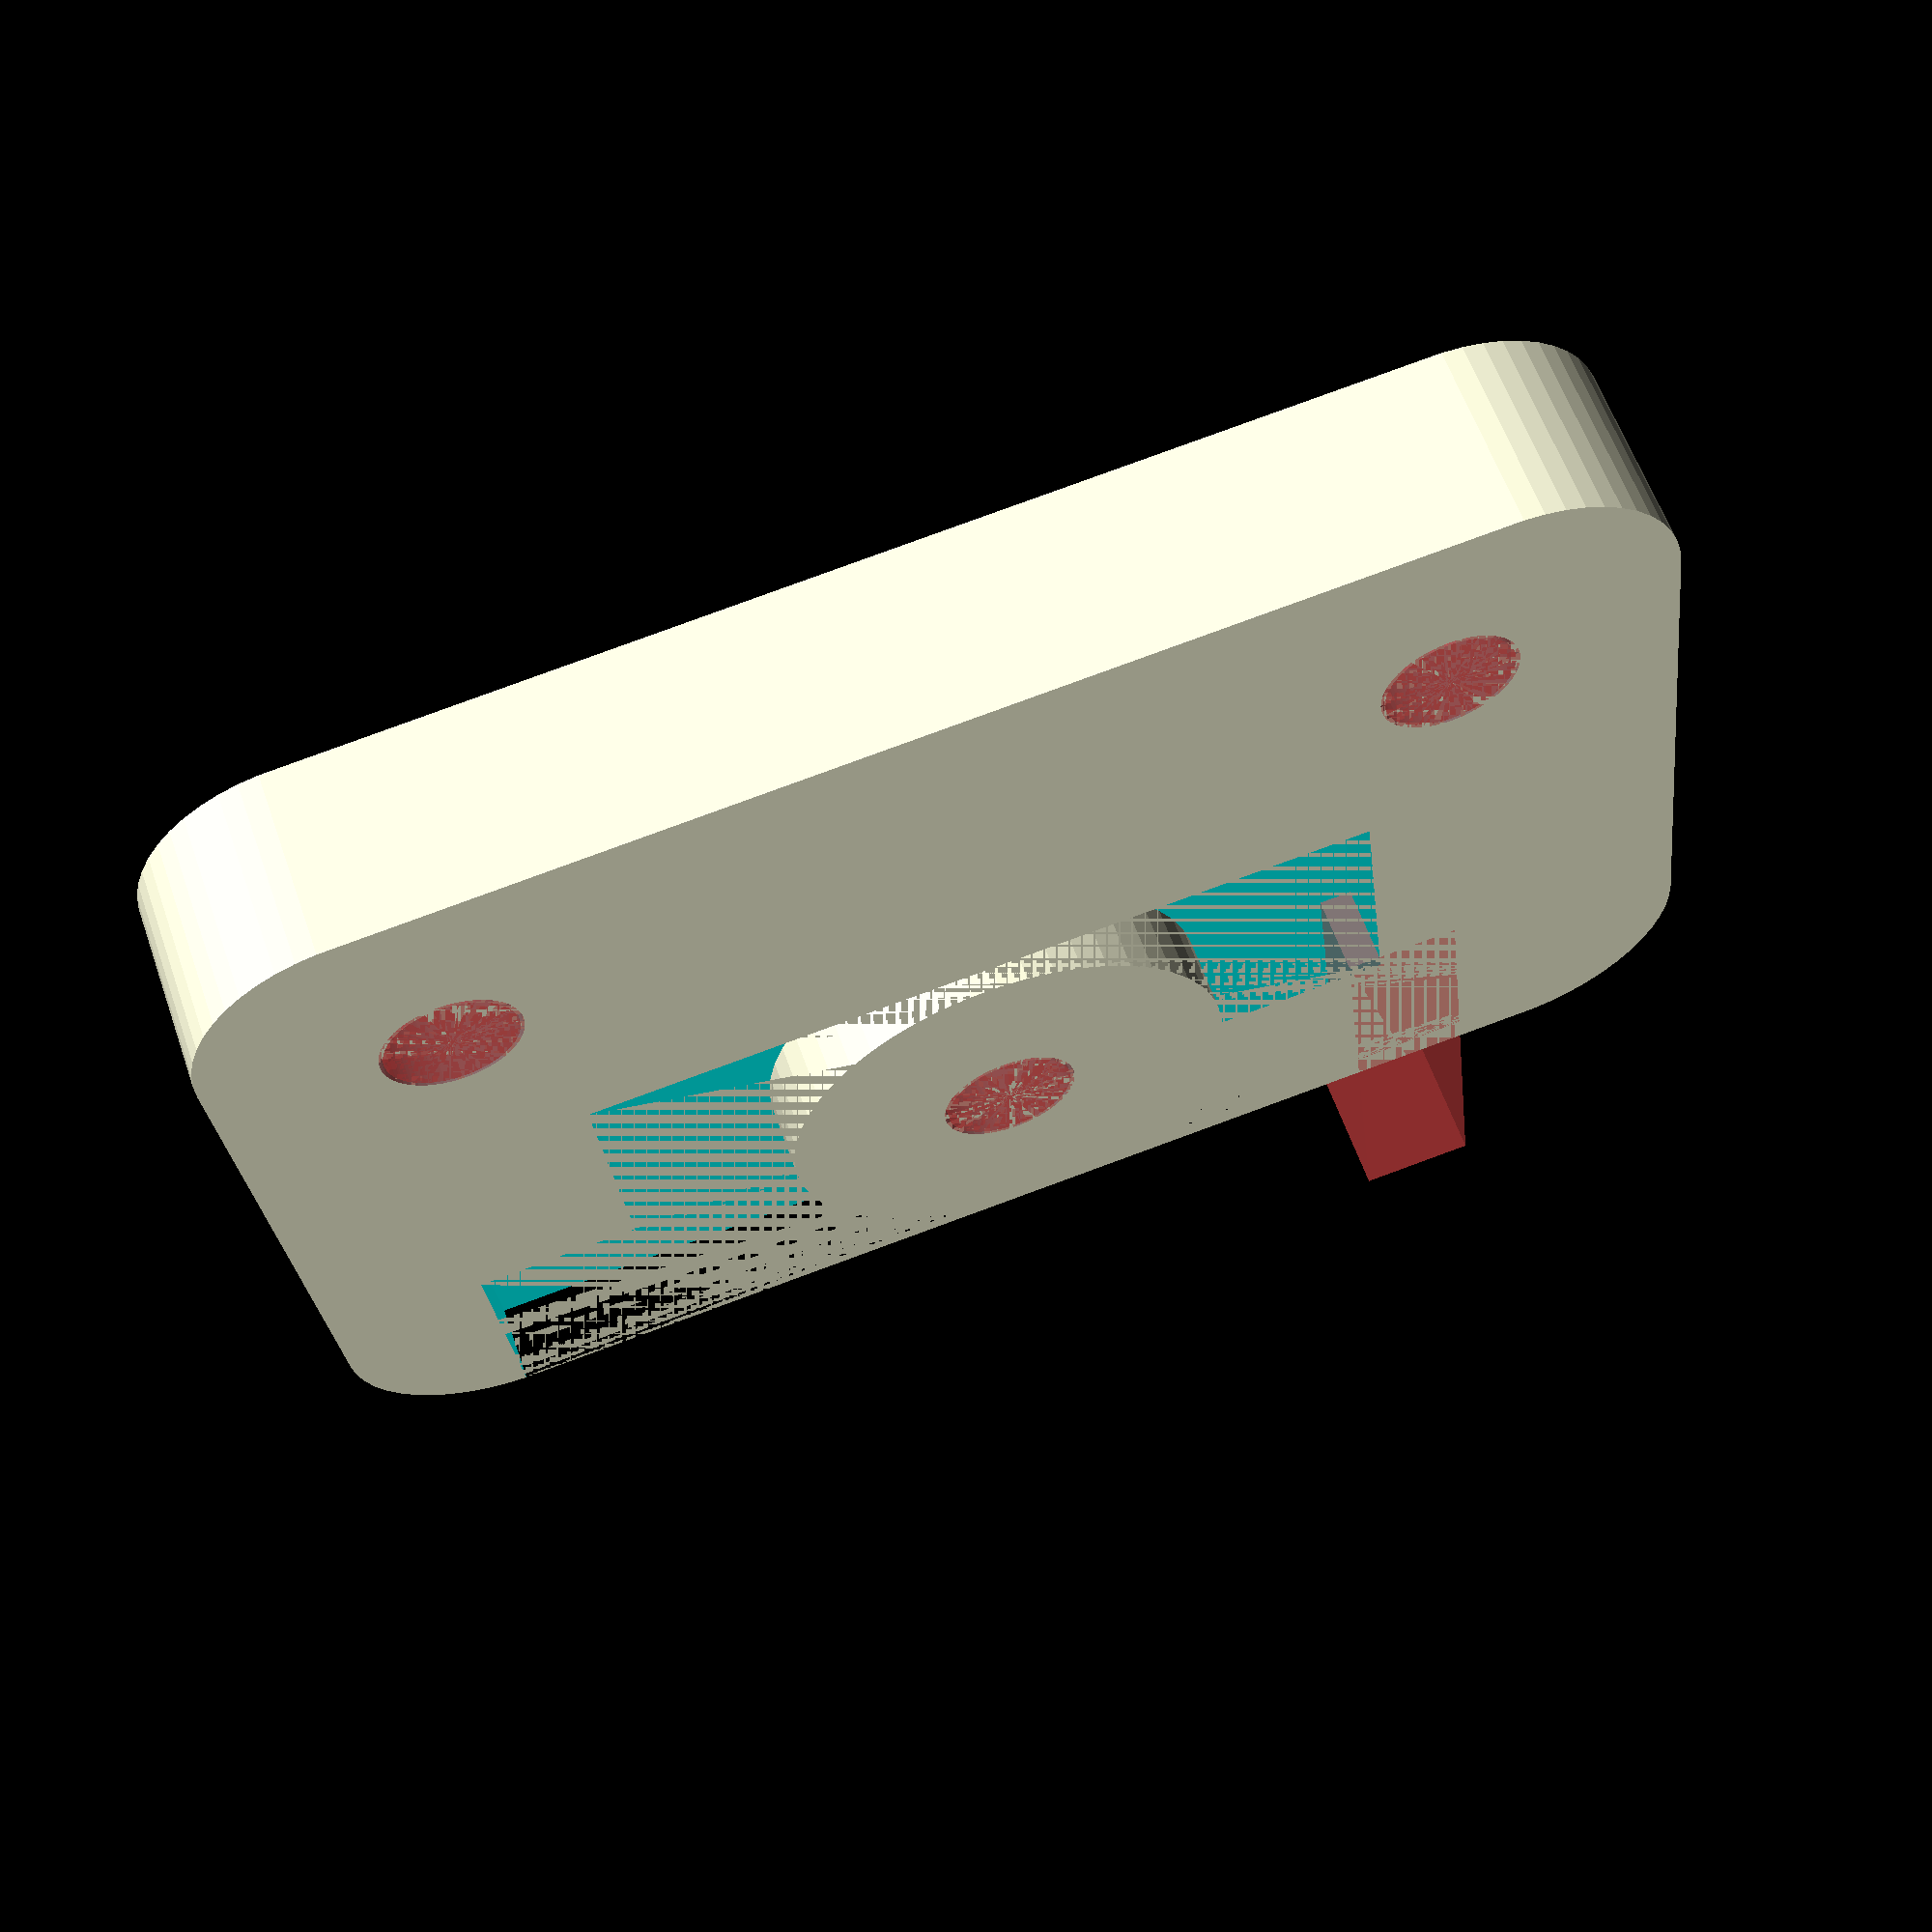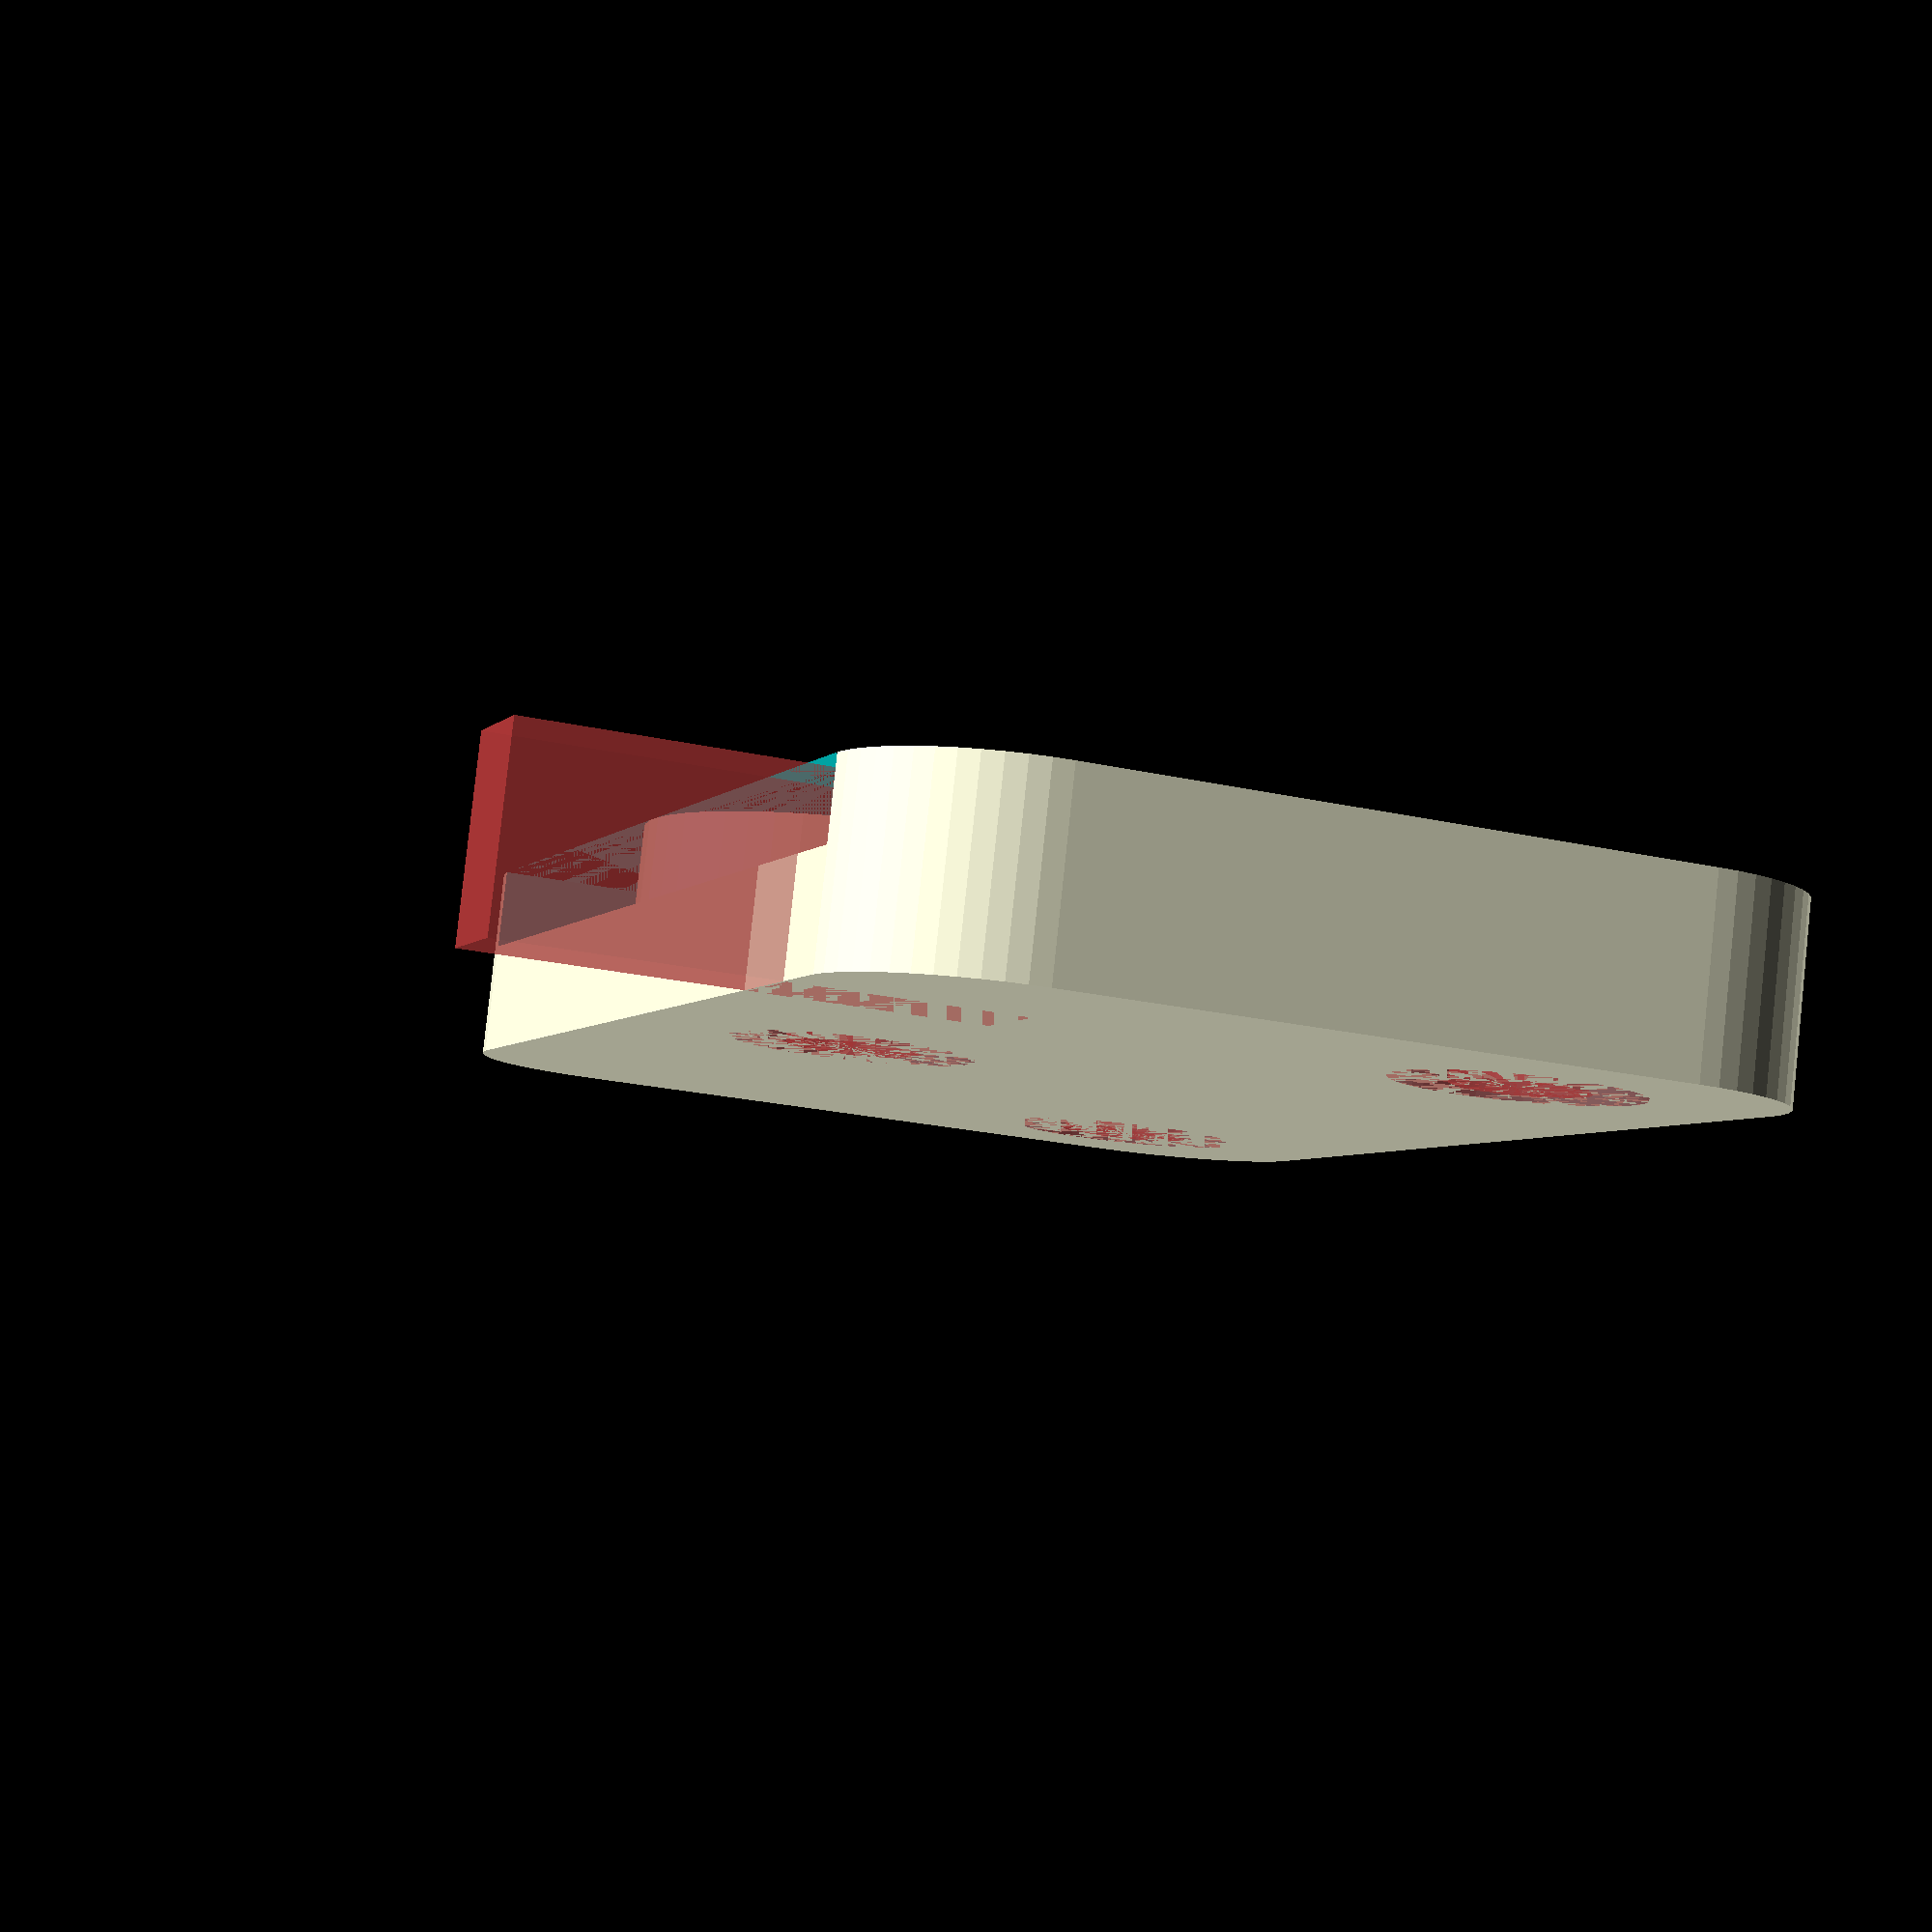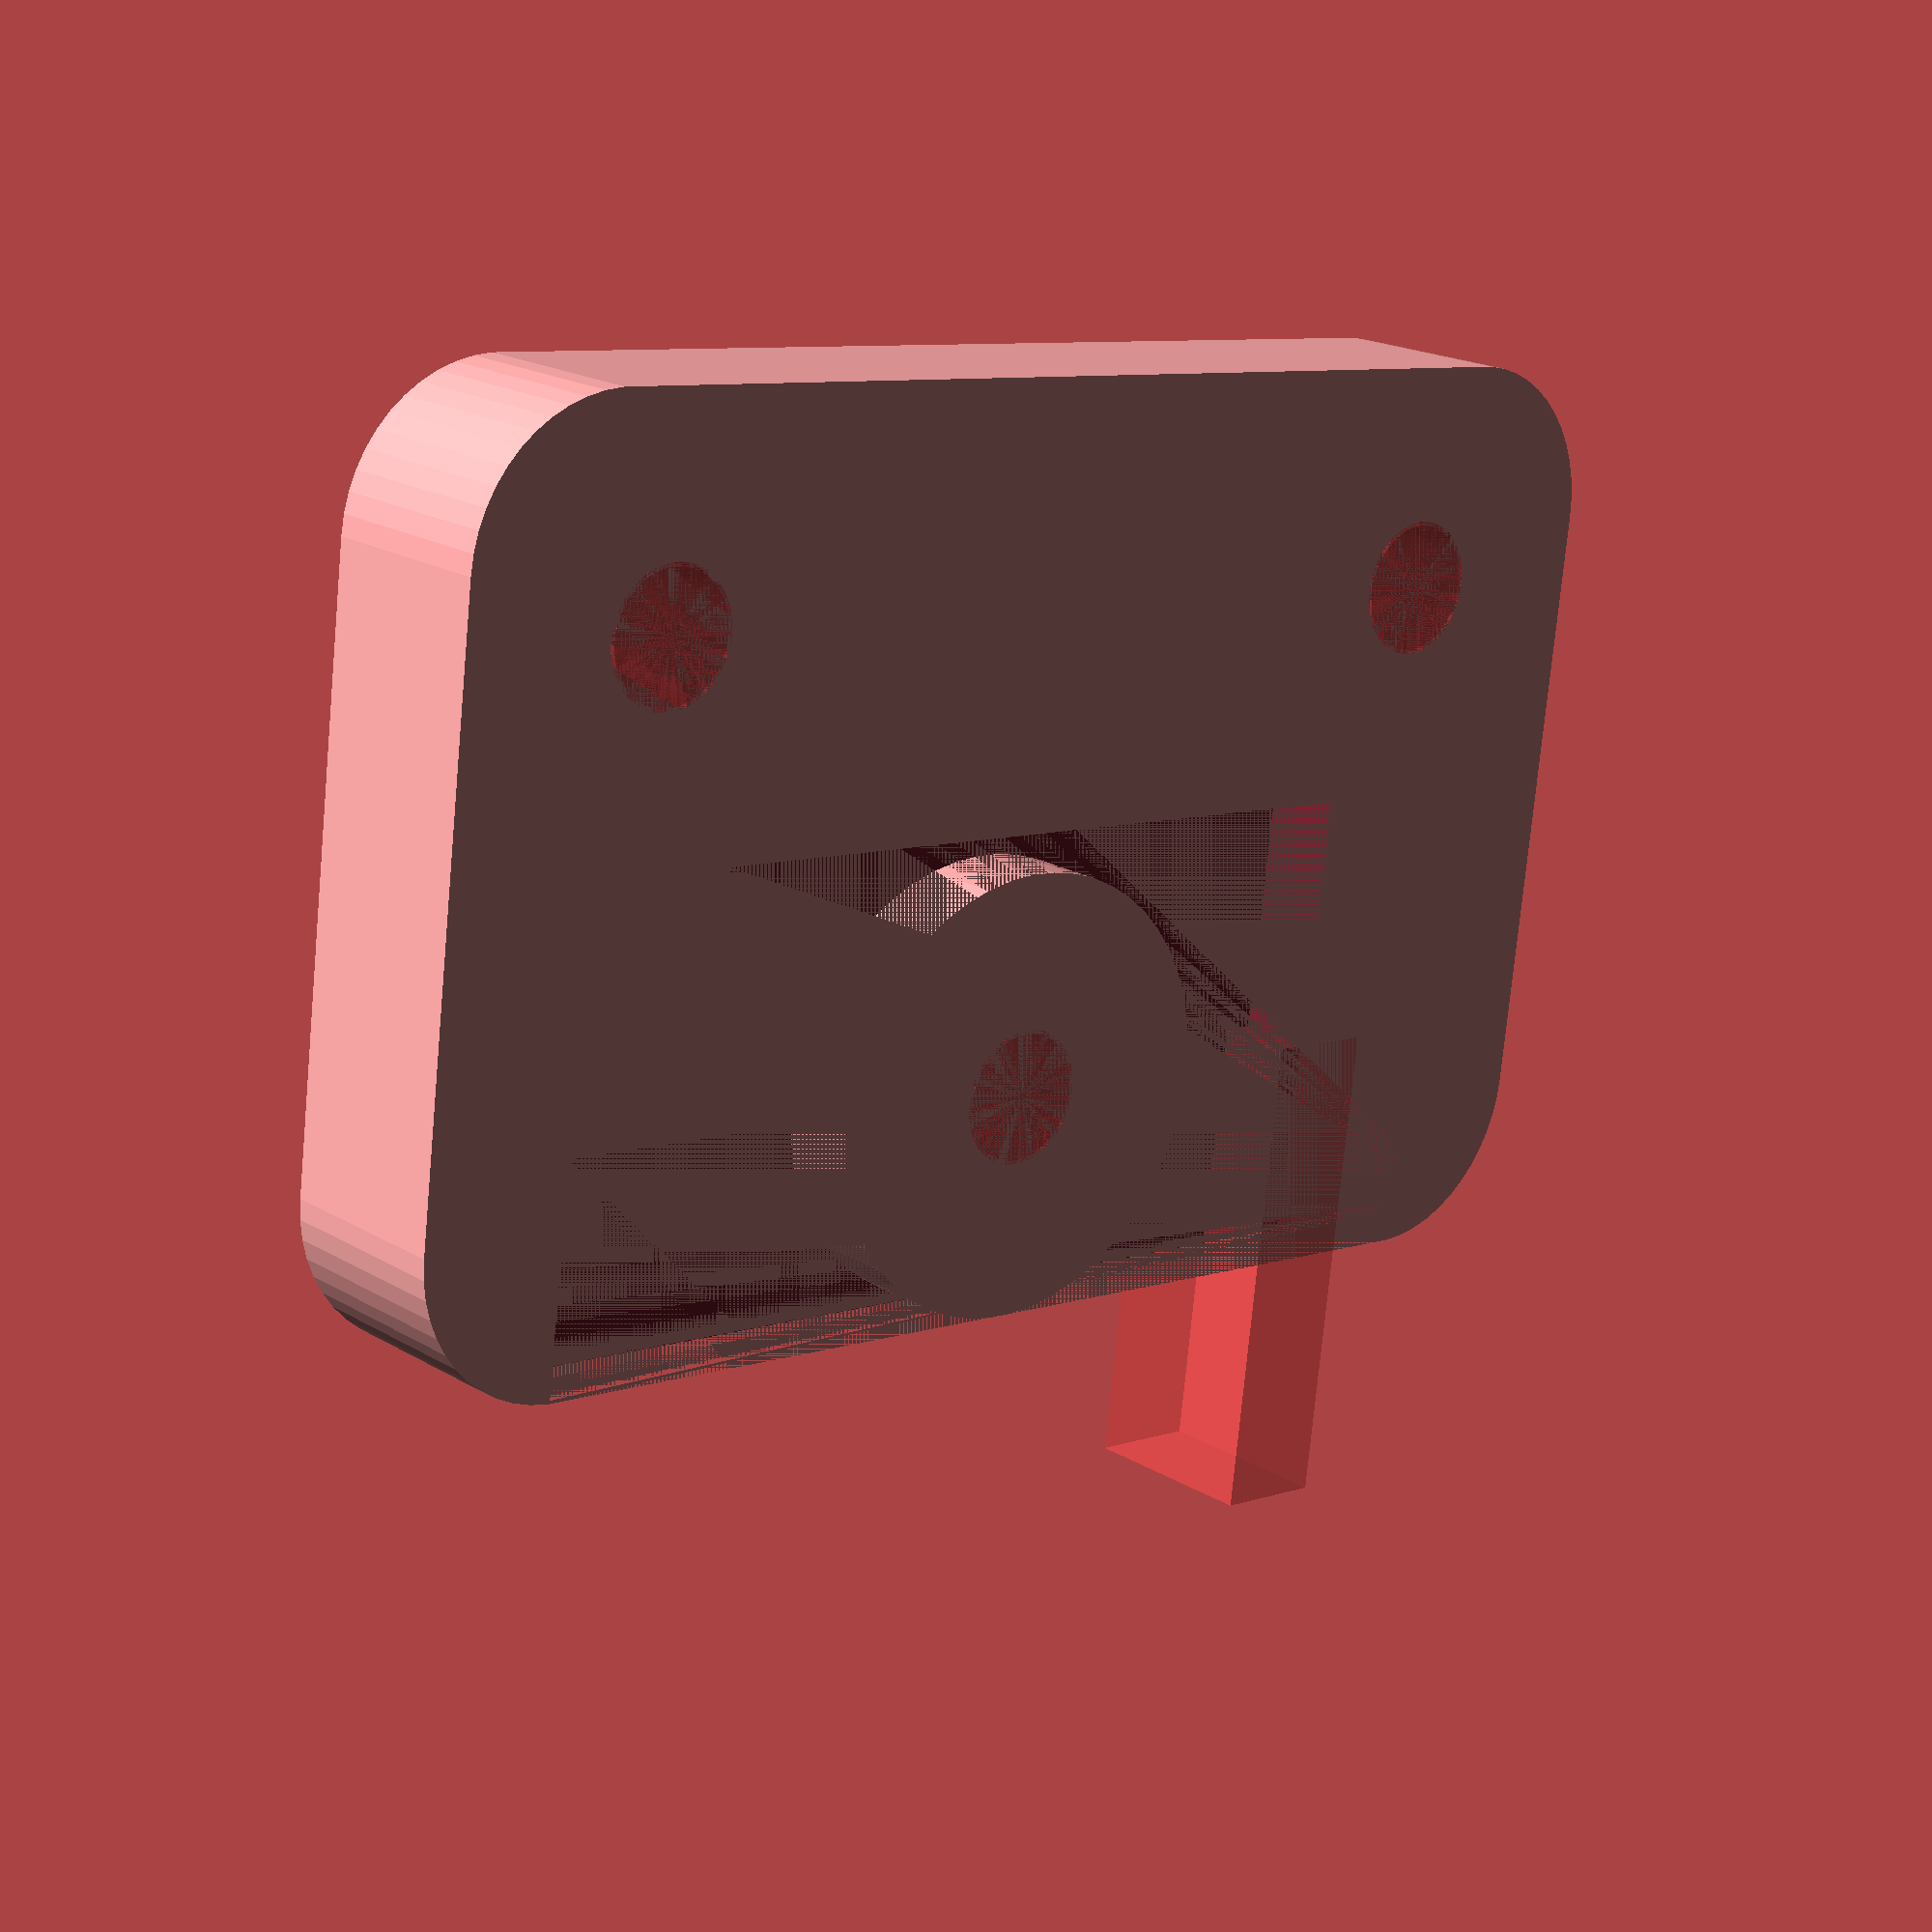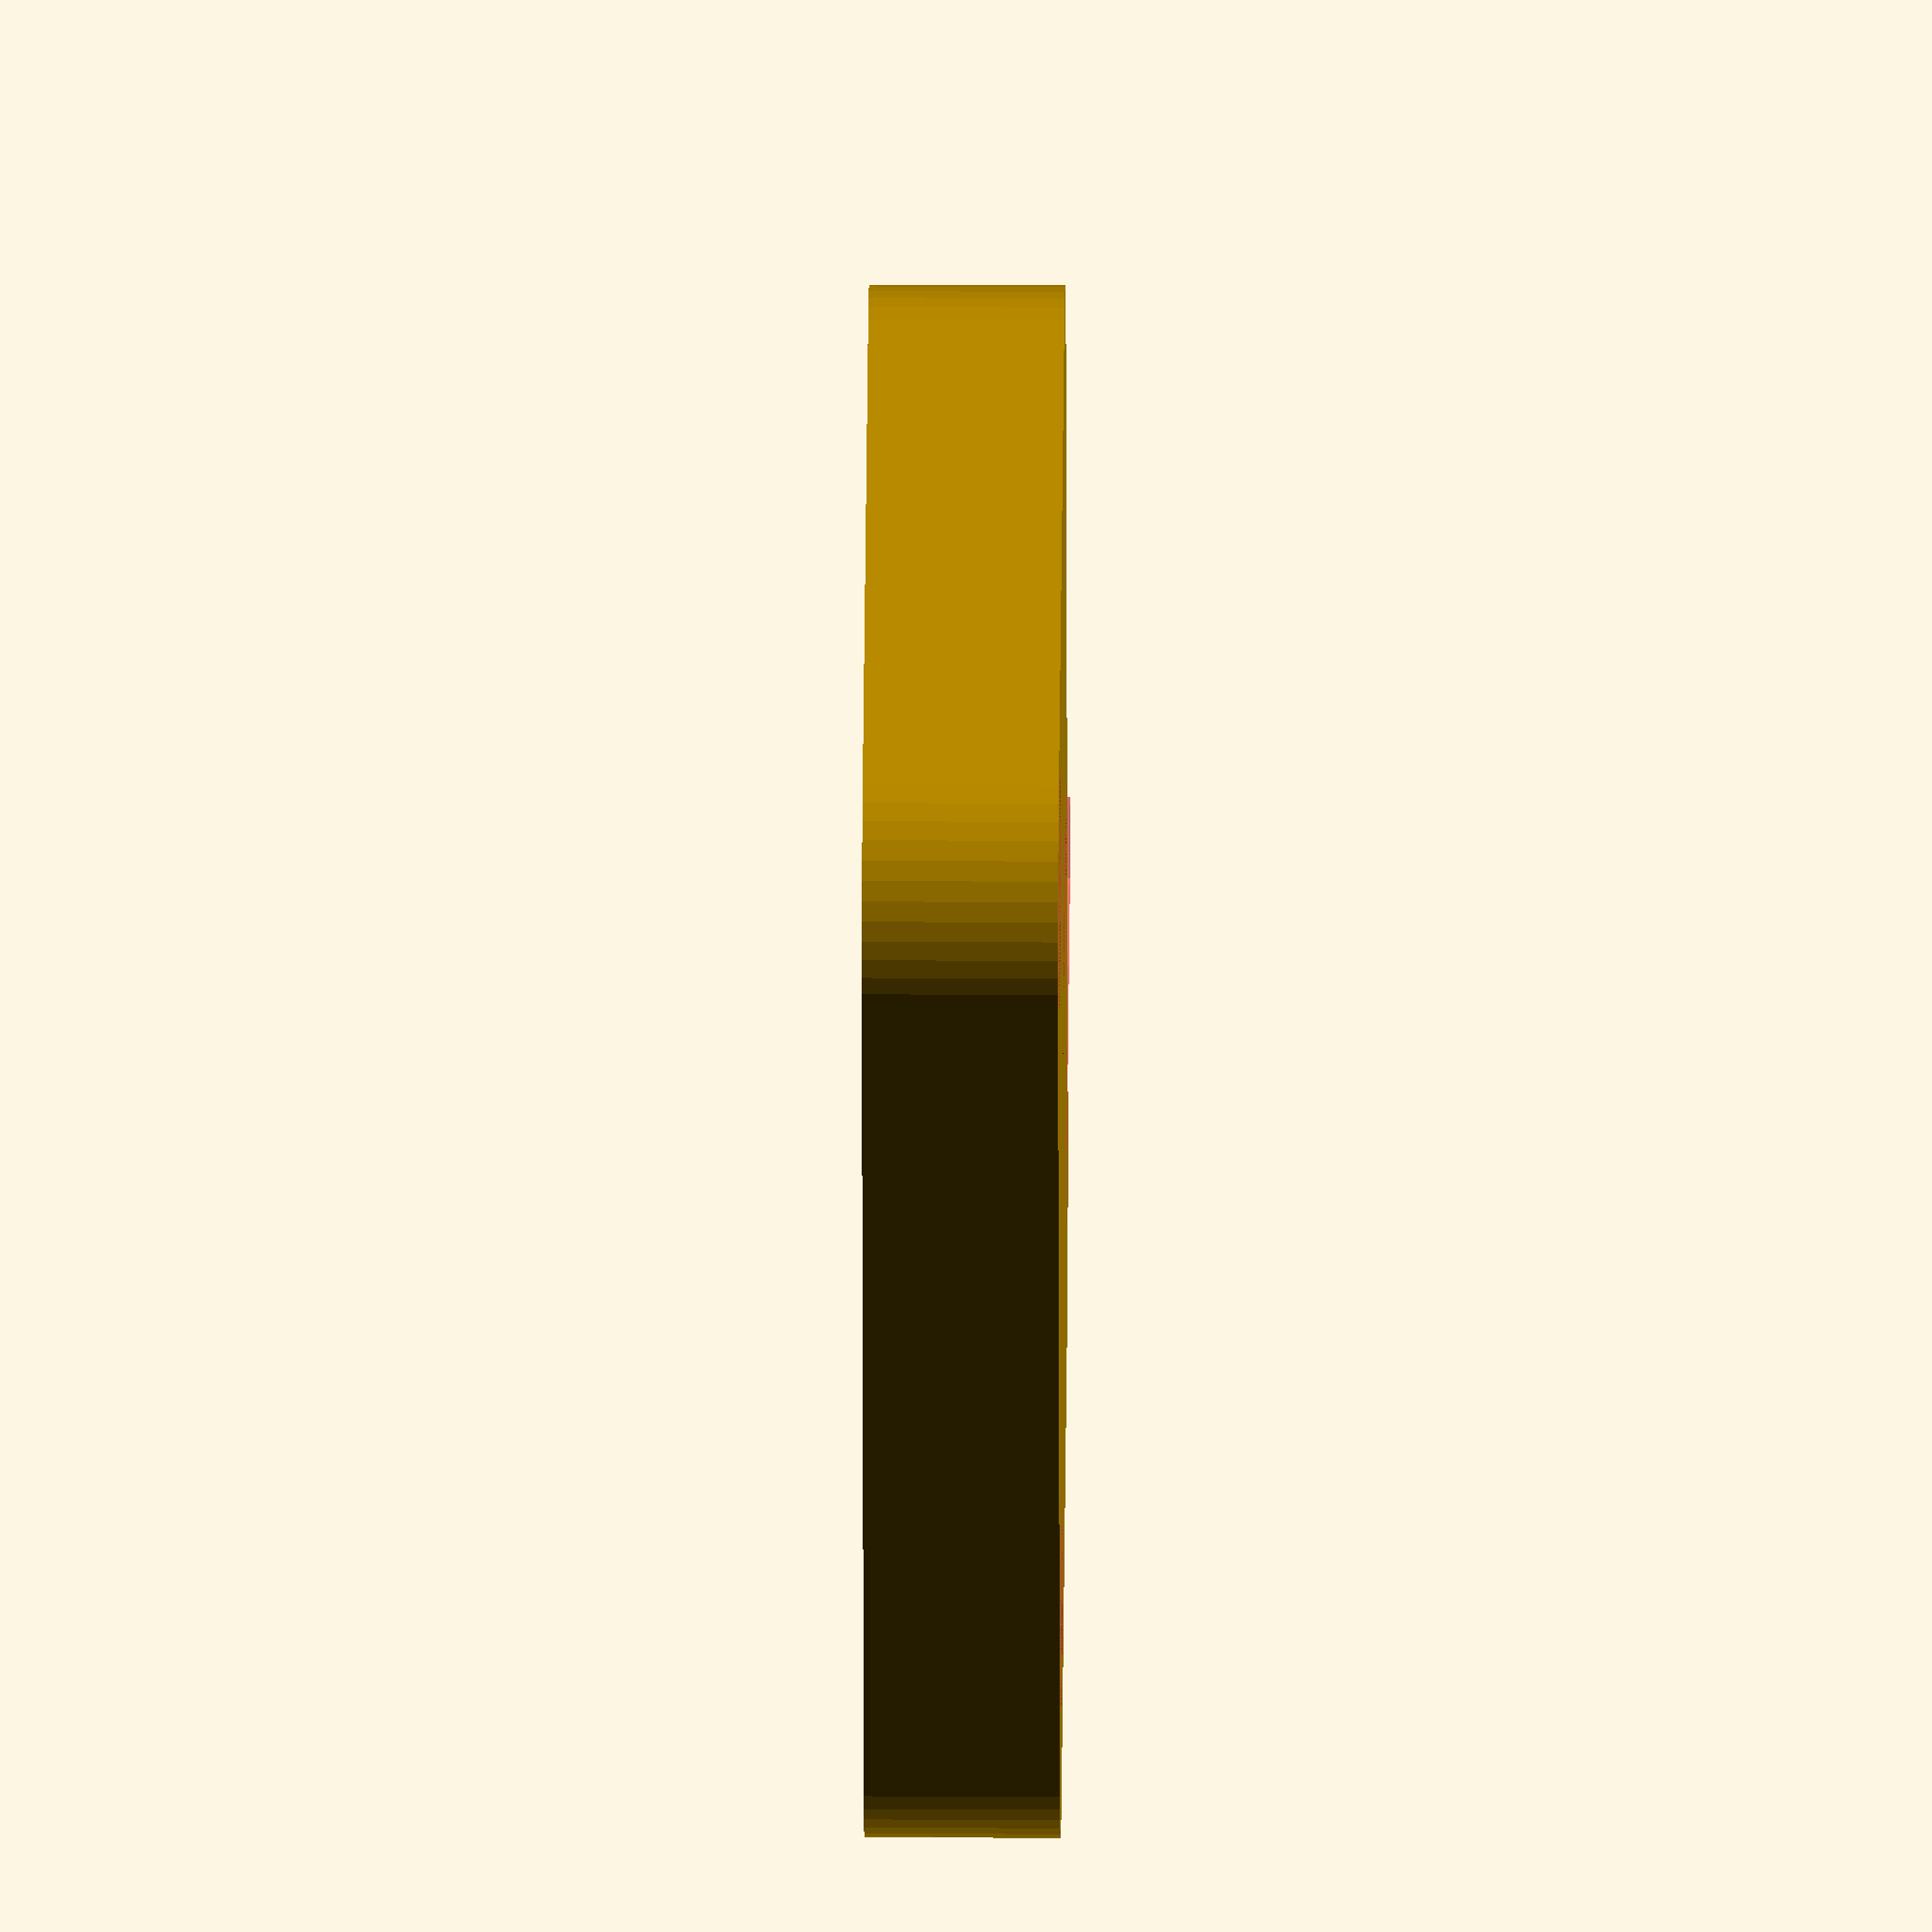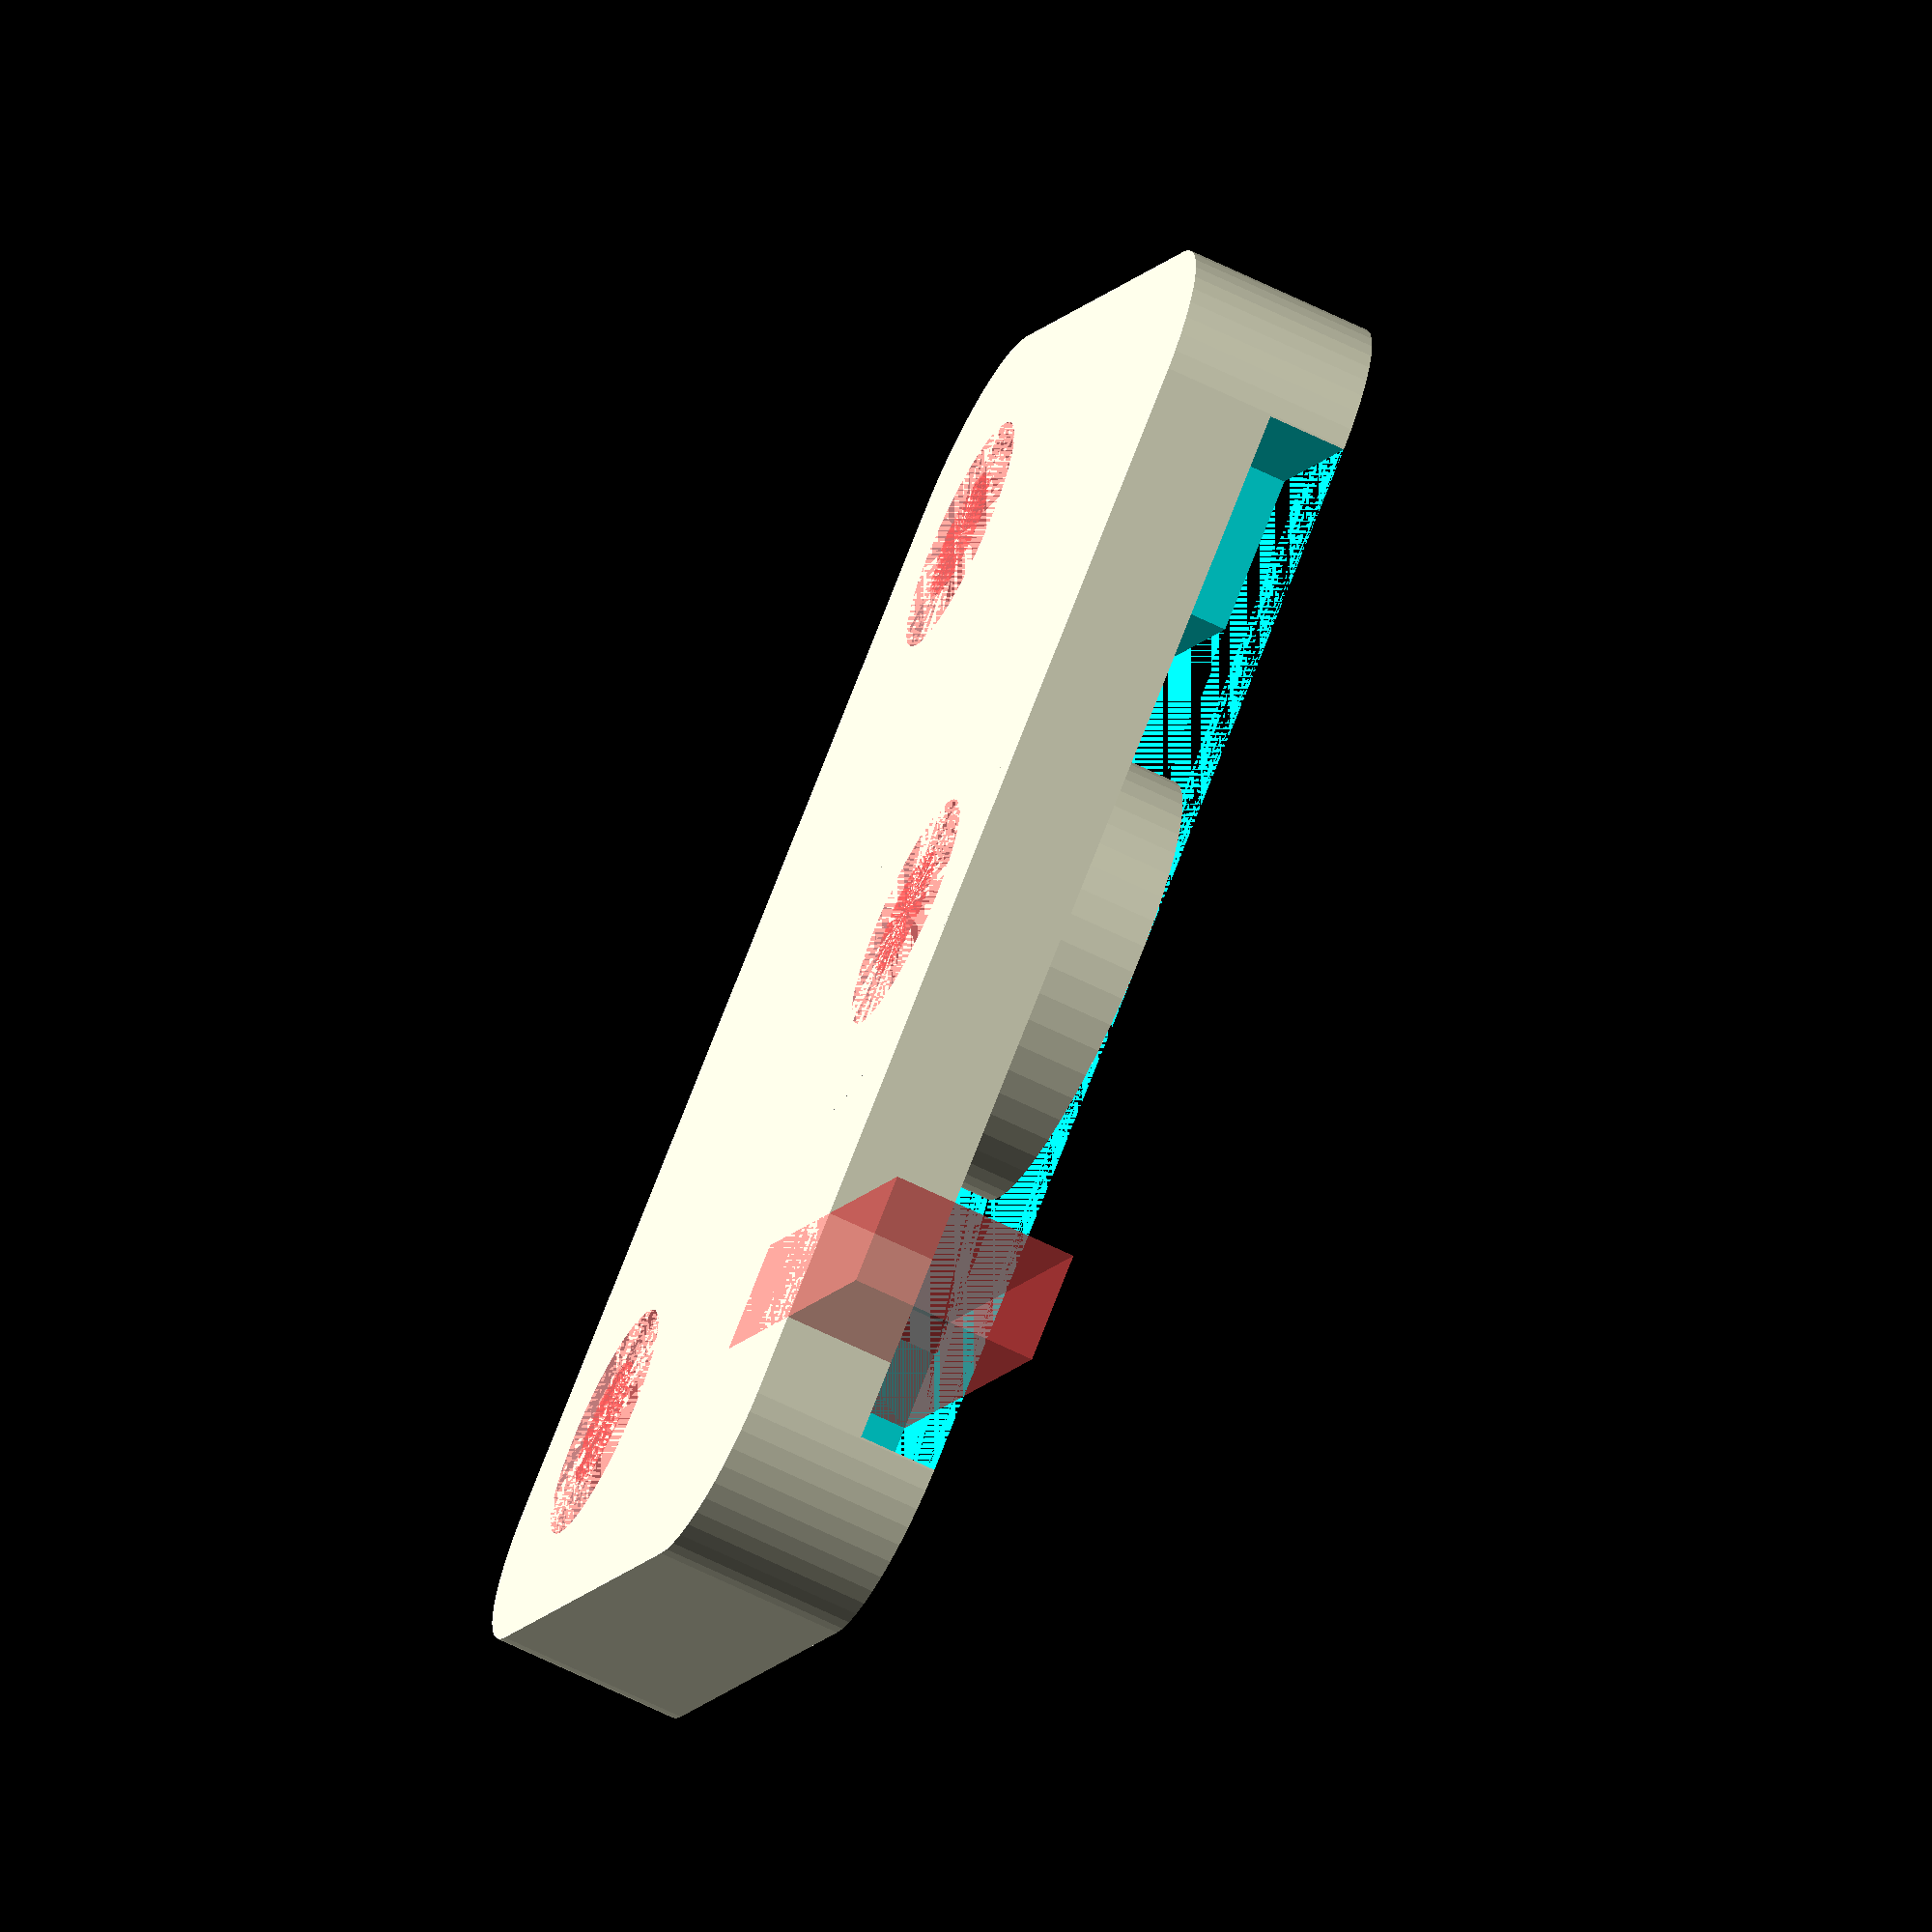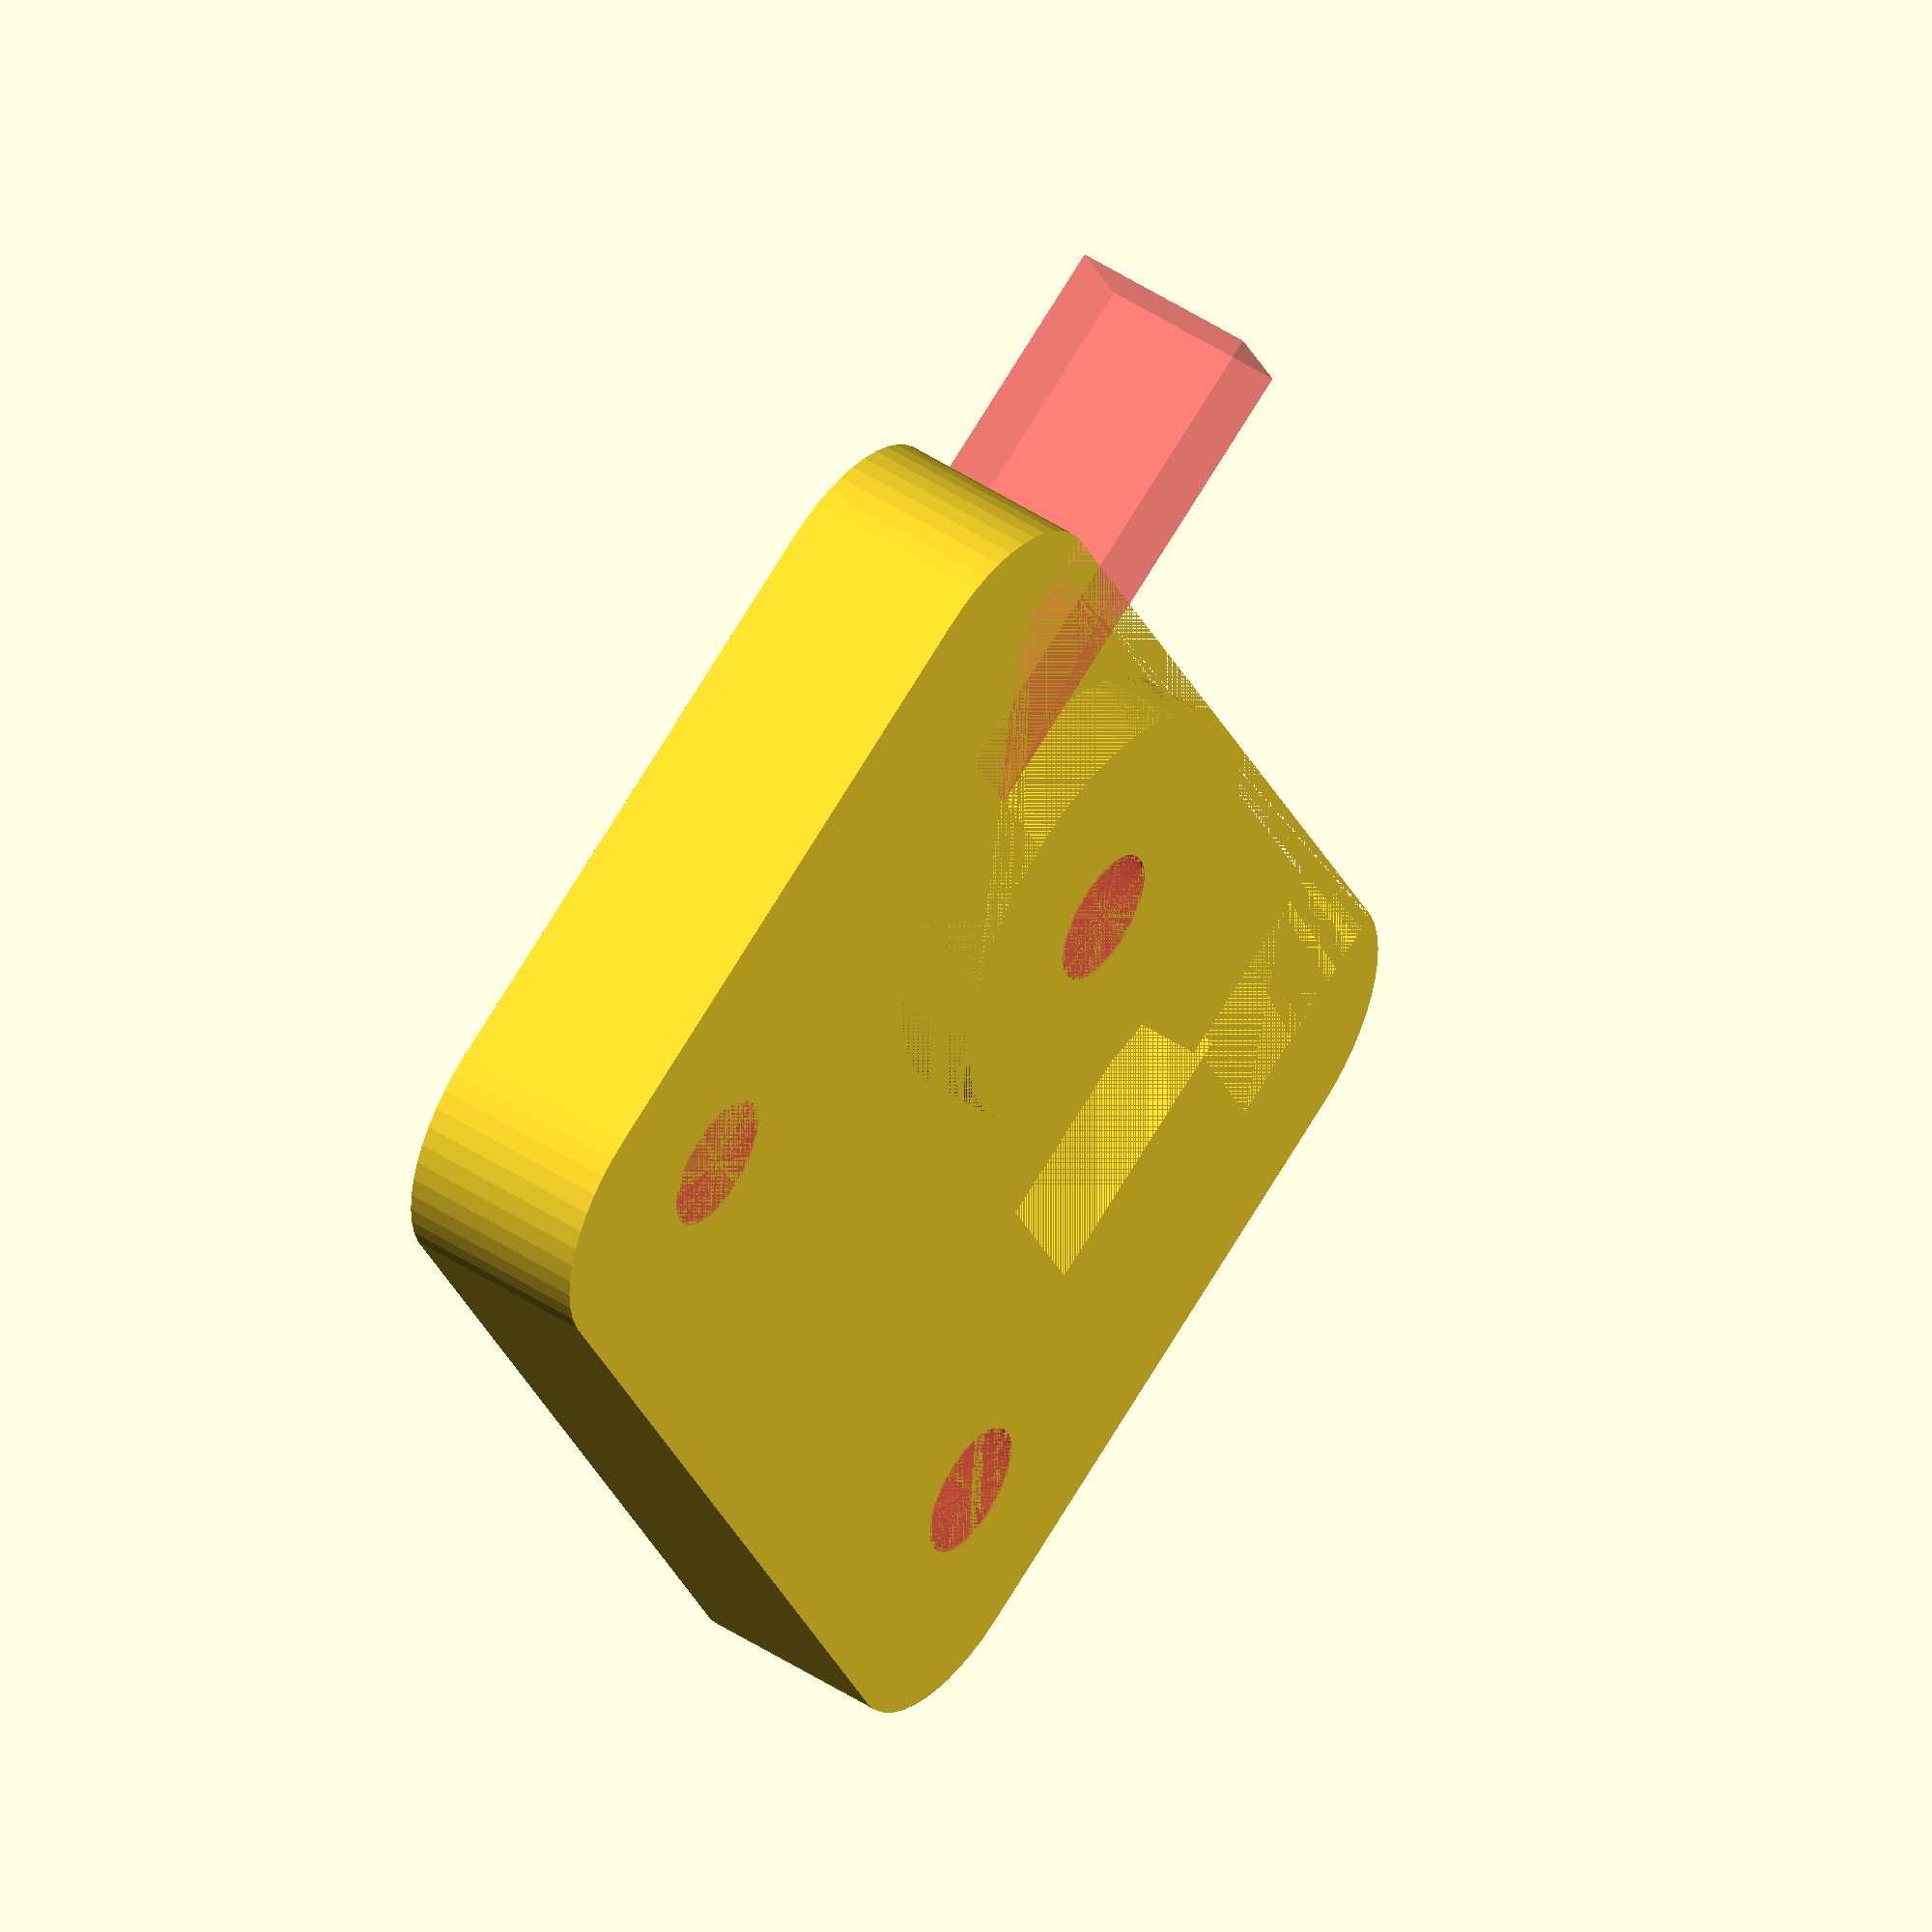
<openscad>
$fn = 50;


difference() {
	union() {
		difference() {
			union() {
				translate(v = [0, 0, -3.0000000000]) {
					hull() {
						translate(v = [-17.0000000000, 9.5000000000, 0]) {
							cylinder(h = 6, r = 5);
						}
						translate(v = [17.0000000000, 9.5000000000, 0]) {
							cylinder(h = 6, r = 5);
						}
						translate(v = [-17.0000000000, -9.5000000000, 0]) {
							cylinder(h = 6, r = 5);
						}
						translate(v = [17.0000000000, -9.5000000000, 0]) {
							cylinder(h = 6, r = 5);
						}
					}
				}
			}
			union() {
				translate(v = [-17.2500000000, -37.7500000000, -3.0000000000]) {
					cube(size = [34.5000000000, 30.5000000000, 2.5000000000]);
				}
				translate(v = [-12.2500000000, -7.7500000000, -3.0000000000]) {
					cube(size = [24.5000000000, 8.5000000000, 2.5000000000]);
				}
				#translate(v = [-14.7500000000, -22.7500000000, -3.0000000000]) {
					cube(size = [3.5000000000, 15.5000000000, 6]);
				}
			}
		}
		union() {
			translate(v = [0, -7.5000000000, -3.0000000000]) {
				cylinder(h = 6, r = 7.0000000000);
			}
		}
	}
	union() {
		translate(v = [15, 7.5000000000, 3.0000000000]) {
			rotate(a = [0, 0, 0]) {
				difference() {
					union() {
						#translate(v = [0, 0, -6.0000000000]) {
							cylinder(h = 6, r = 2.0000000000);
						}
						#translate(v = [0, 0, -3]) {
							cylinder(h = 3, r1 = 2.1250000000, r2 = 3.7500000000);
						}
						#translate(v = [0, 0, -6.0000000000]) {
							cylinder(h = 6, r = 2.1250000000);
						}
						#translate(v = [0, 0, -6.0000000000]) {
							cylinder(h = 6, r = 2.0000000000);
						}
					}
					union();
				}
			}
		}
		translate(v = [-15, 7.5000000000, 3.0000000000]) {
			rotate(a = [0, 0, 0]) {
				difference() {
					union() {
						#translate(v = [0, 0, -6.0000000000]) {
							cylinder(h = 6, r = 2.0000000000);
						}
						#translate(v = [0, 0, -3]) {
							cylinder(h = 3, r1 = 2.1250000000, r2 = 3.7500000000);
						}
						#translate(v = [0, 0, -6.0000000000]) {
							cylinder(h = 6, r = 2.1250000000);
						}
						#translate(v = [0, 0, -6.0000000000]) {
							cylinder(h = 6, r = 2.0000000000);
						}
					}
					union();
				}
			}
		}
		translate(v = [0, -7.5000000000, 3.0000000000]) {
			rotate(a = [0, 0, 0]) {
				difference() {
					union() {
						#translate(v = [0, 0, -6.0000000000]) {
							cylinder(h = 6, r = 2.0000000000);
						}
						#translate(v = [0, 0, -3]) {
							cylinder(h = 3, r1 = 2.1250000000, r2 = 3.7500000000);
						}
						#translate(v = [0, 0, -6.0000000000]) {
							cylinder(h = 6, r = 2.1250000000);
						}
						#translate(v = [0, 0, -6.0000000000]) {
							cylinder(h = 6, r = 2.0000000000);
						}
					}
					union();
				}
			}
		}
	}
}
</openscad>
<views>
elev=300.1 azim=6.8 roll=160.9 proj=p view=solid
elev=276.8 azim=110.2 roll=6.1 proj=p view=wireframe
elev=341.0 azim=352.9 roll=138.5 proj=p view=wireframe
elev=327.2 azim=257.9 roll=270.5 proj=o view=wireframe
elev=246.2 azim=145.3 roll=116.2 proj=o view=wireframe
elev=131.7 azim=296.0 roll=53.9 proj=o view=wireframe
</views>
